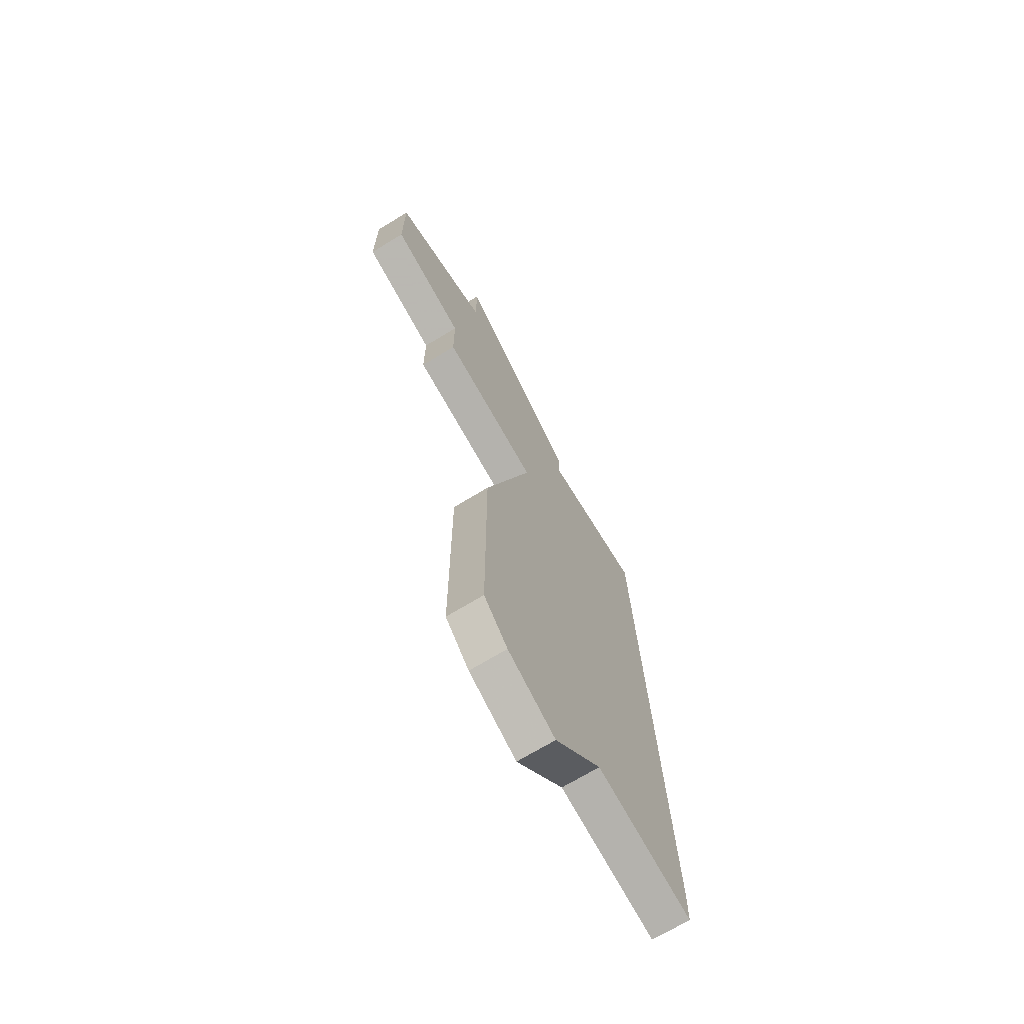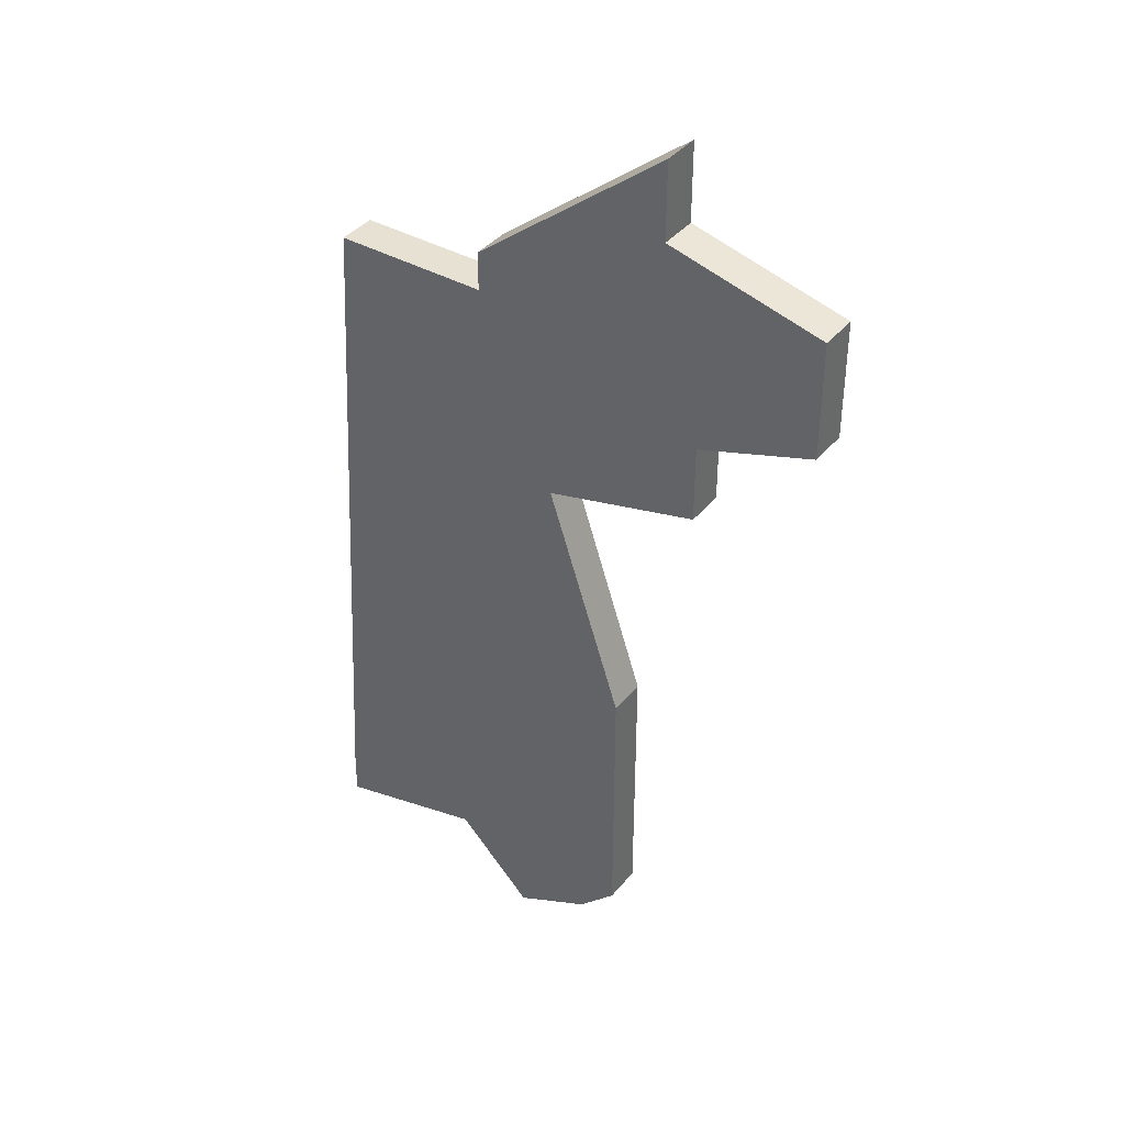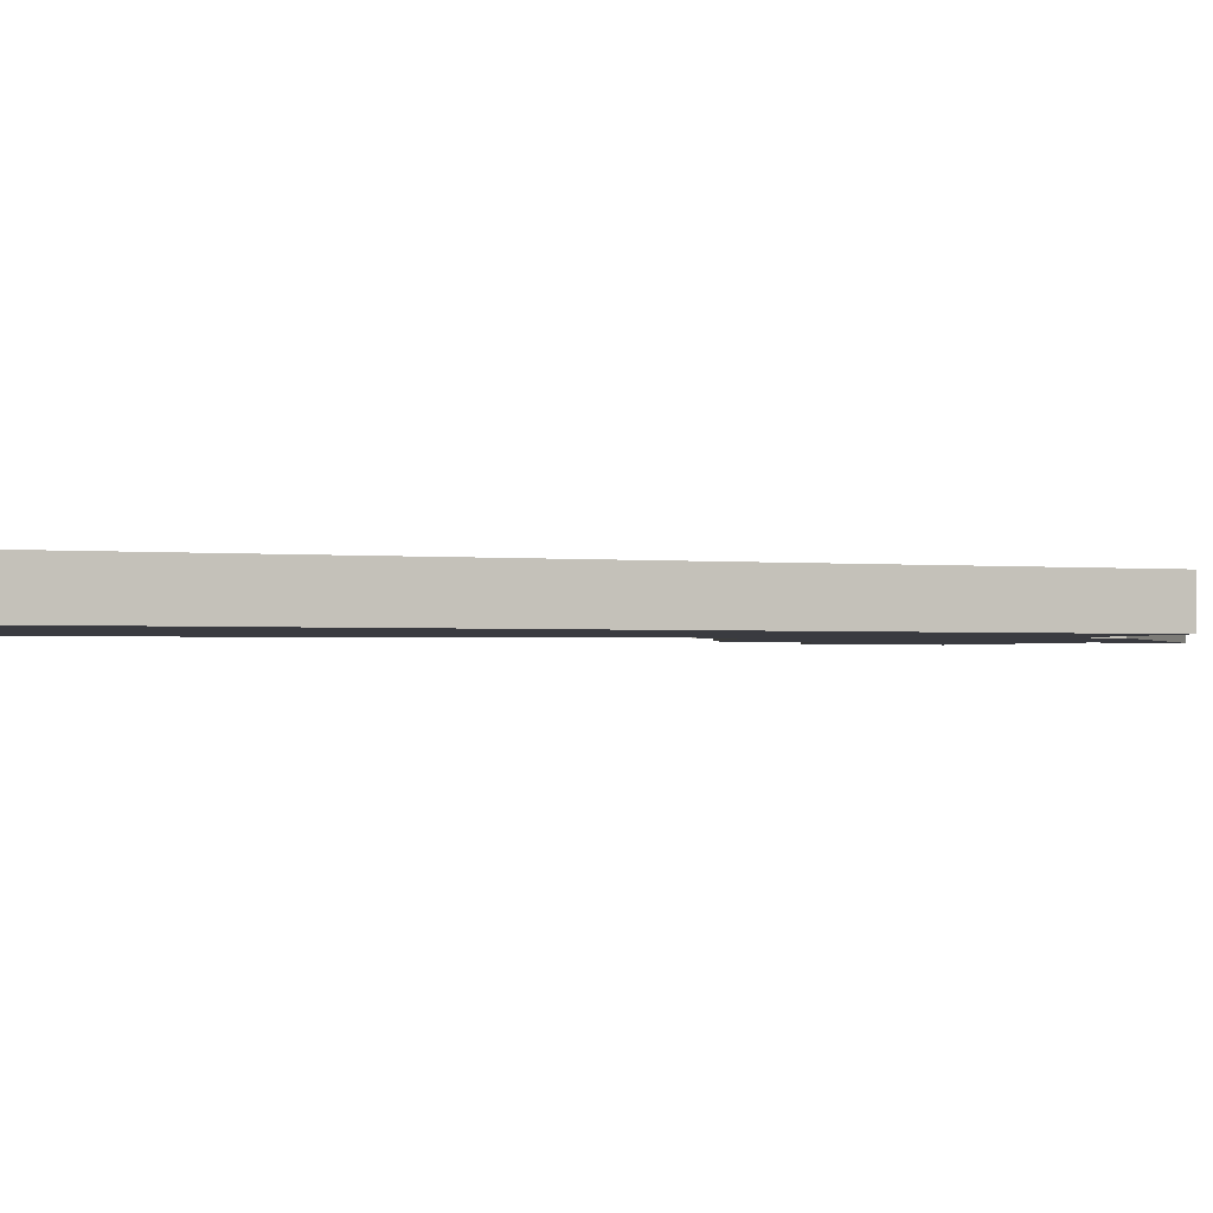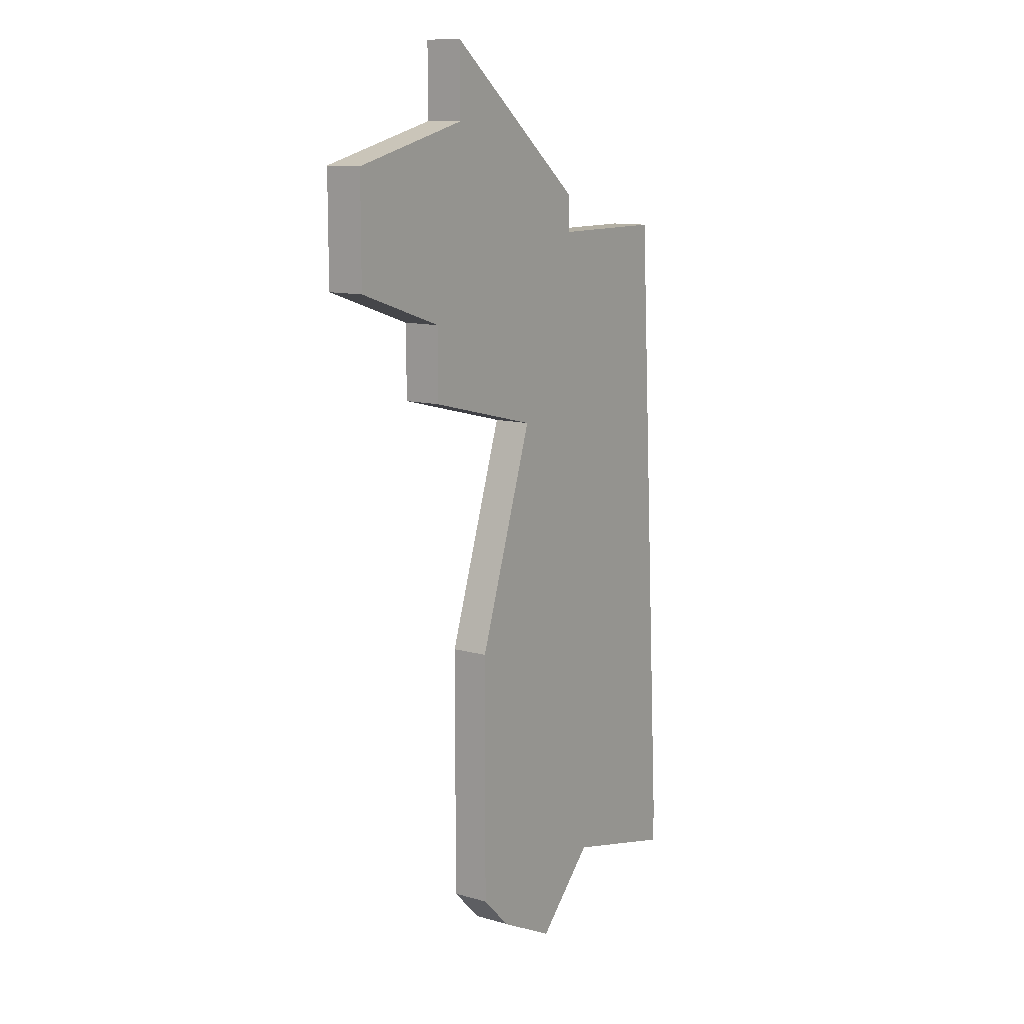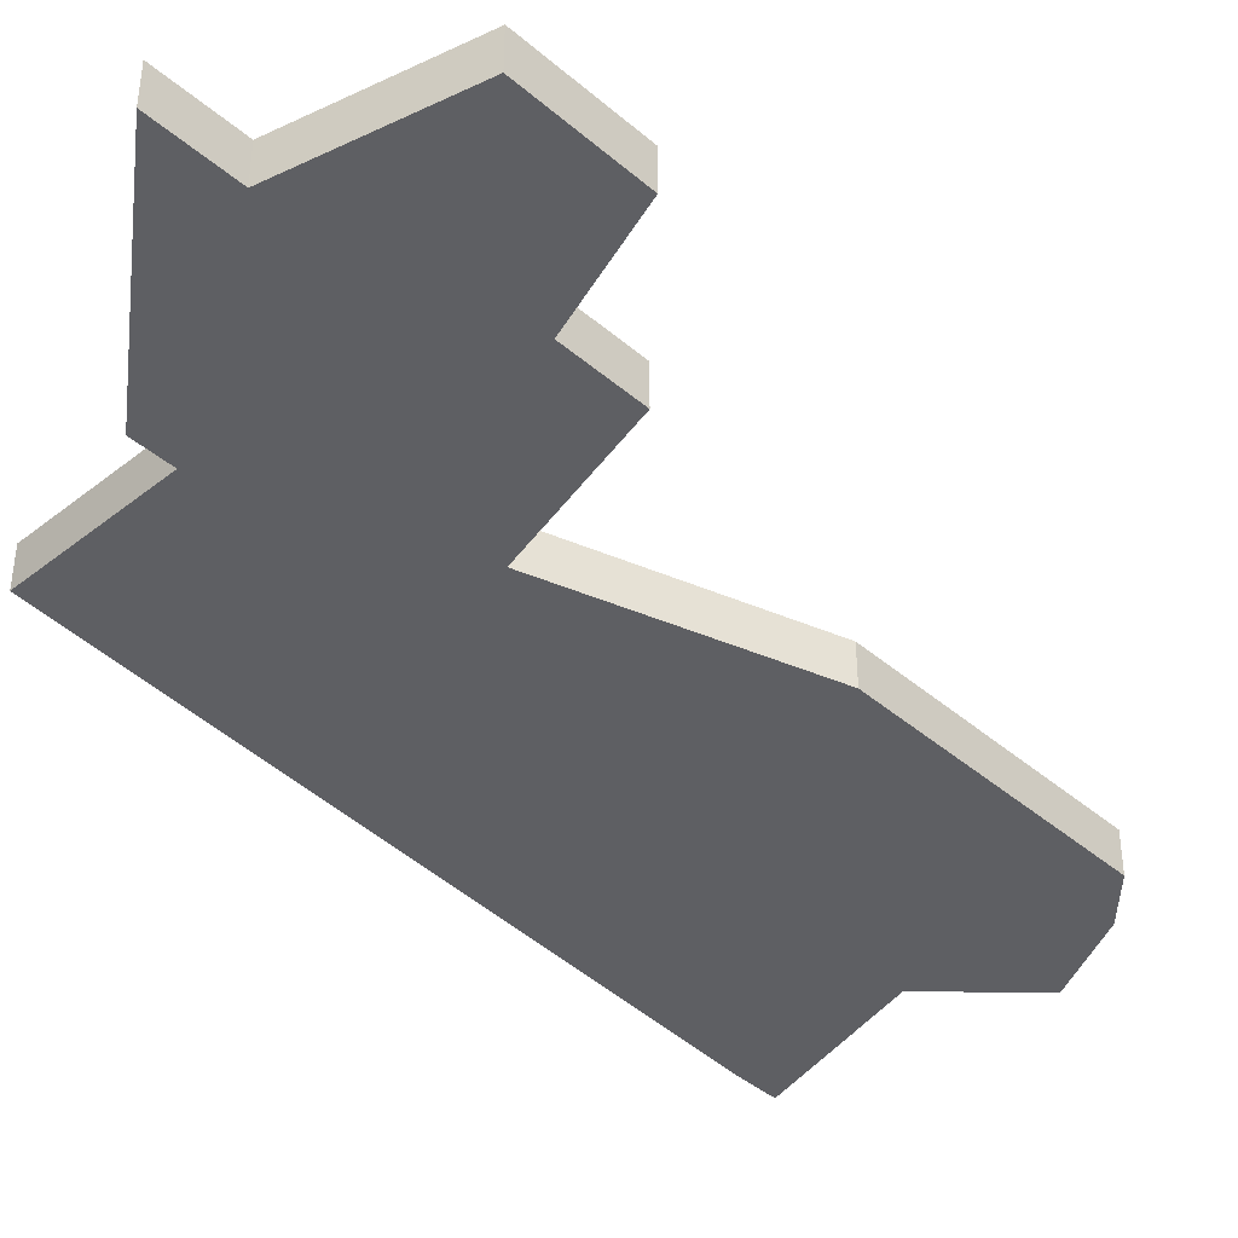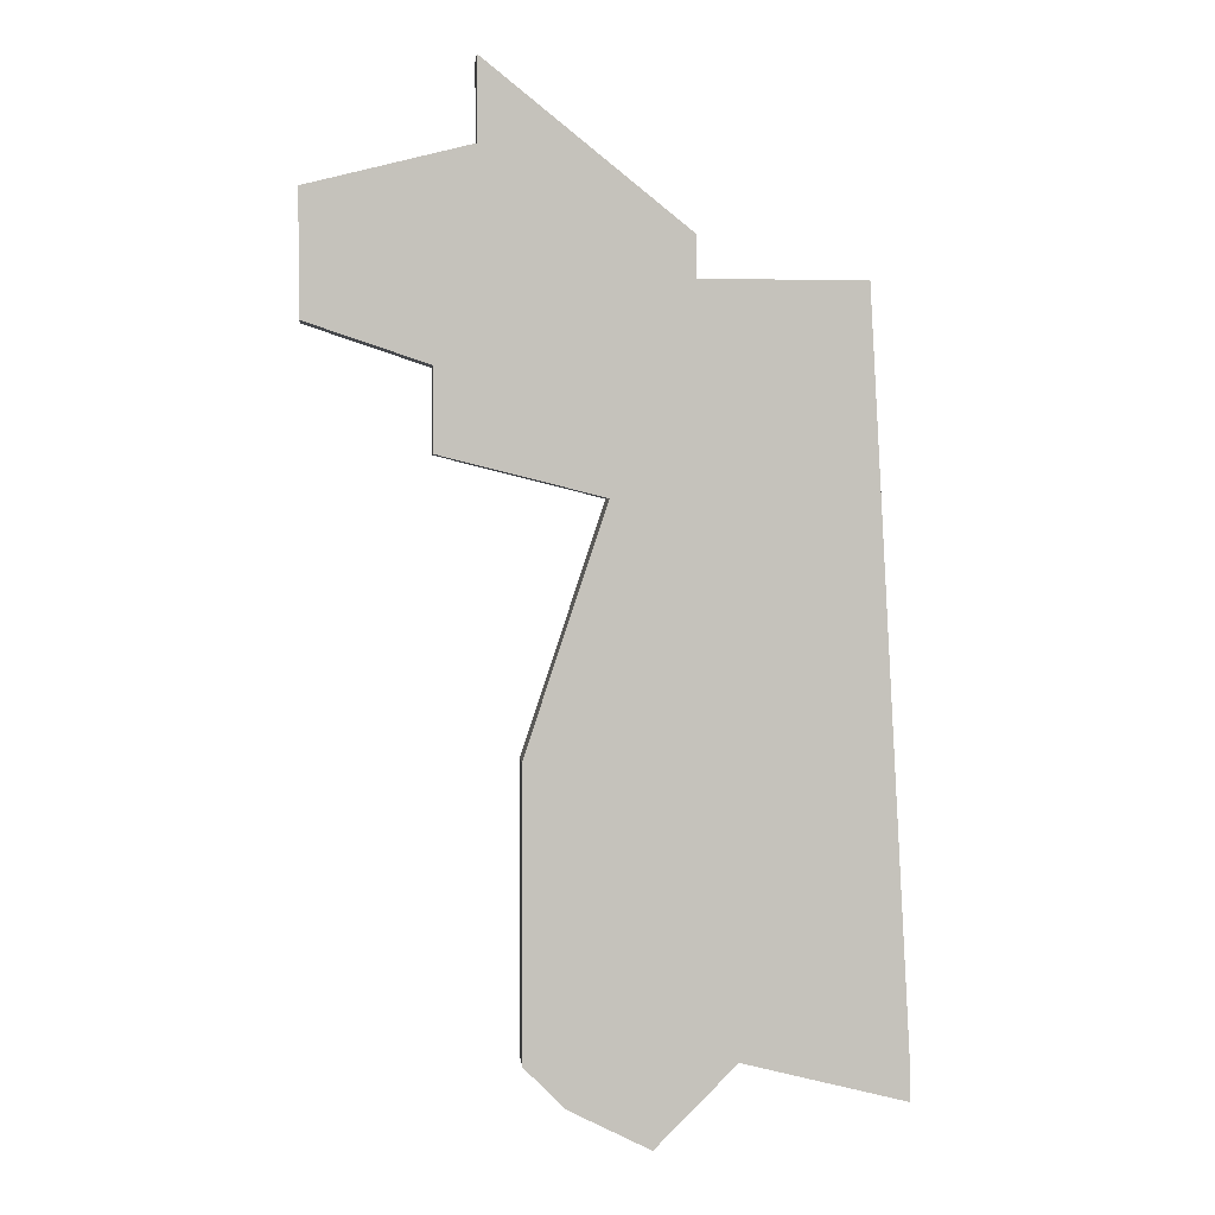
<metadata>
{"format":"obj","ext":"obj","renderer":"f3d","projection":"perspective","resolution":1024,"background":"white","views":[{"elev":-69.5,"azim":-58.5,"up":"+Y"},{"elev":39.5,"azim":-145.0,"up":"+Y"},{"elev":-1.4,"azim":69.7,"up":"+Z"},{"elev":11.5,"azim":-55.4,"up":"+Y"},{"elev":-41.0,"azim":-136.1,"up":"+Z"},{"elev":2.0,"azim":-5.2,"up":"+Y"}]}
</metadata>
<code>
v 3560 -741 0
v 3560 -743 0
v 3556 -744 0
v 3556 -747 0
v 3559 -748 0
v 3559 -750 0
v 3563 -751 0
v 3561 -757 0
v 3561 -764 0
v 3562 -765 0
v 3564 -766 0
v 3566 -764 0
v 3570 -765 0
v 3570 -764 0
v 3569 -746 0
v 3565 -746 0
v 3565 -745 0
v 3560 -741 1
v 3560 -743 1
v 3556 -744 1
v 3556 -747 1
v 3559 -748 1
v 3559 -750 1
v 3563 -751 1
v 3561 -757 1
v 3561 -764 1
v 3562 -765 1
v 3564 -766 1
v 3566 -764 1
v 3570 -765 1
v 3570 -764 1
v 3569 -746 1
v 3565 -746 1
v 3565 -745 1
f 2 1 17
f 4 3 2
f 7 6 5
f 9 8 7
f 11 10 9
f 14 13 12
f 16 15 14
f 2 17 16
f 5 4 2
f 11 9 7
f 16 14 12
f 5 2 16
f 12 11 7
f 7 5 16
f 16 12 7
f 34 18 19
f 19 20 21
f 22 23 24
f 24 25 26
f 26 27 28
f 29 30 31
f 31 32 33
f 33 34 19
f 19 21 22
f 24 26 28
f 29 31 33
f 33 19 22
f 24 28 29
f 33 22 24
f 24 29 33
f 19 18 2
f 2 18 1
f 20 19 3
f 3 19 2
f 21 20 4
f 4 20 3
f 22 21 5
f 5 21 4
f 23 22 6
f 6 22 5
f 24 23 7
f 7 23 6
f 25 24 8
f 8 24 7
f 26 25 9
f 9 25 8
f 27 26 10
f 10 26 9
f 28 27 11
f 11 27 10
f 29 28 12
f 12 28 11
f 30 29 13
f 13 29 12
f 31 30 14
f 14 30 13
f 32 31 15
f 15 31 14
f 33 32 16
f 16 32 15
f 18 34 1
f 1 34 17
f 34 33 17
f 17 33 16

</code>
